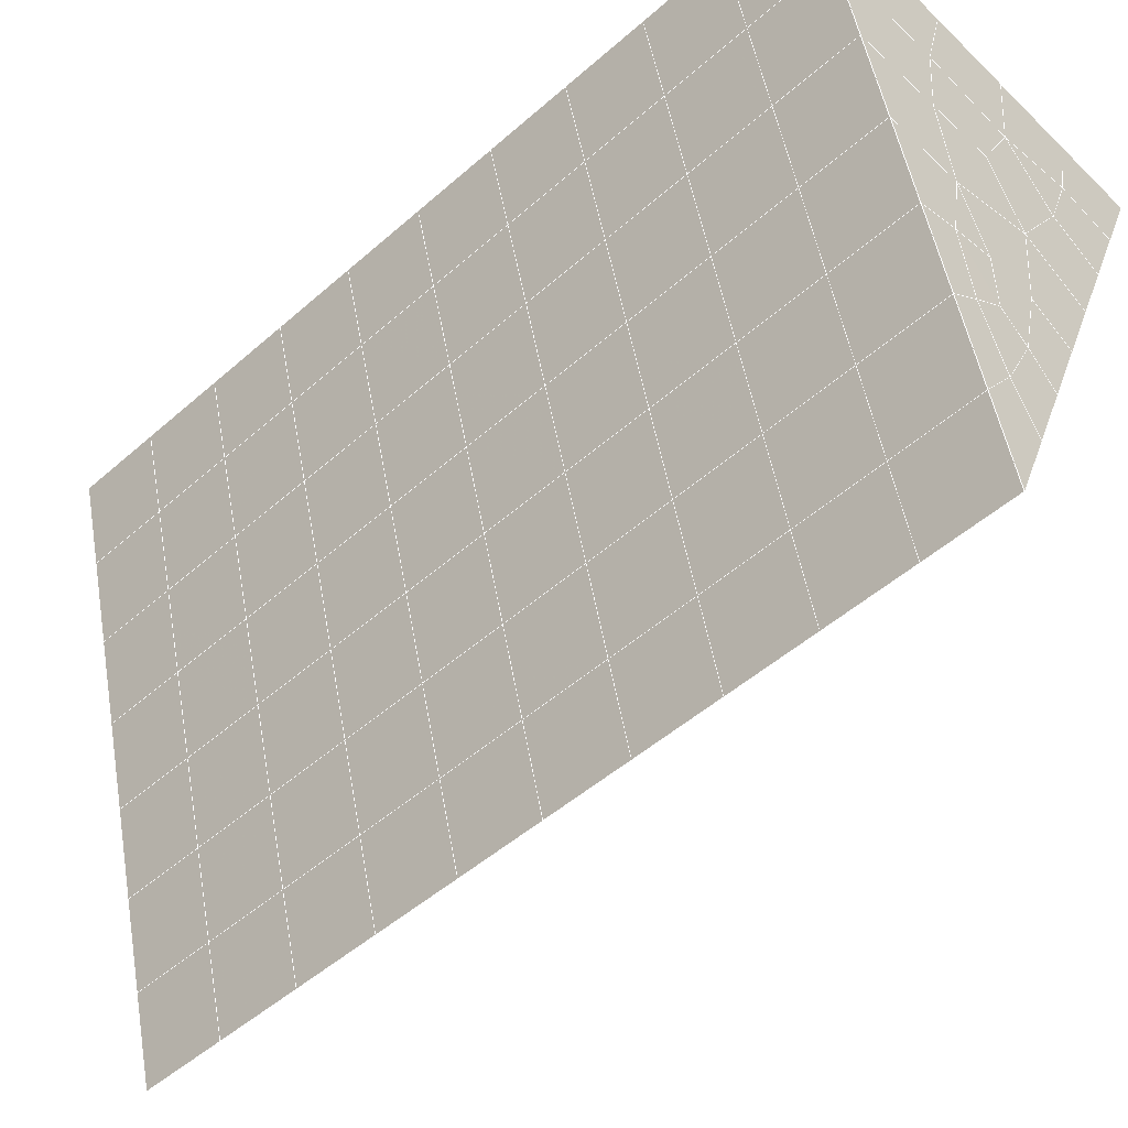
<metadata>
{"format":"obj","ext":"obj","renderer":"f3d","projection":"perspective","resolution":1024,"background":"white","views":[{"elev":-54.7,"azim":-45.8,"up":"+Y"}]}
</metadata>
<code>
v 49 21.95 20.7
v 51 21.95 20.7
v 50.89 20.01 20.57
v 49.04 19.69 20.55
v 49 21.8 22.9
v 51 21.8 22.9
v 49 21.64 25.09
v 51 21.64 25.09
v 49 21.49 27.29
v 51 21.49 27.29
v 49 21.34 29.48
v 51 21.34 29.48
v 49 21.18 31.68
v 51 21.18 31.68
v 49 21.03 33.87
v 51 21.03 33.87
v 49 20.88 36.06
v 51 20.88 36.06
v 49 20.72 38.26
v 51 20.72 38.26
v 49 20.57 40.45
v 51 20.57 40.45
v 49 20.42 42.65
v 51 20.42 42.65
v 48.59 18.25 42.5
v 50.89 18.09 42.49
v 48.54 16.27 42.36
v 50.12 16.35 42.37
v 49.04 14.06 42.2
v 51.13 14.73 42.25
v 49.84 12.39 42.09
v 51.02 12.37 42.09
v 49.96 10.91 41.98
v 50.69 10.4 41.95
v 49.26 10.33 41.94
v 49.99 8.727 41.83
v 48.57 9.727 41.9
v 49.29 7.59 41.75
v 48.57 9.881 39.71
v 49.29 7.744 39.56
v 48.57 10.03 37.51
v 49.29 7.897 37.36
v 48.57 10.19 35.32
v 49.29 8.051 35.17
v 48.57 10.34 33.12
v 49.29 8.204 32.97
v 48.57 10.49 30.93
v 49.29 8.358 30.78
v 48.57 10.65 28.73
v 49.29 8.511 28.58
v 48.57 10.8 26.54
v 49.29 8.664 26.39
v 48.57 10.96 24.34
v 49.29 8.818 24.19
v 48.57 11.11 22.15
v 49.29 8.971 22
v 48.57 11.26 19.96
v 49.29 9.125 19.81
v 50.01 11.63 19.98
v 50 9.746 19.85
v 51.43 11.26 19.96
v 50.71 9.125 19.81
v 51.43 11.11 22.15
v 50.71 8.971 22
v 51.43 10.96 24.34
v 50.71 8.818 24.2
v 51.43 10.8 26.54
v 50.71 8.664 26.39
v 51.43 10.65 28.73
v 50.71 8.511 28.58
v 51.43 10.49 30.93
v 50.71 8.357 30.78
v 51.43 10.34 33.12
v 50.71 8.204 32.97
v 51.43 10.19 35.32
v 50.71 8.051 35.17
v 51.43 10.03 37.51
v 50.71 7.897 37.36
v 51.43 9.881 39.71
v 50.71 7.743 39.56
v 51.43 9.728 41.9
v 50.71 7.59 41.75
v 52.14 11.87 42.05
v 52.14 12.02 39.86
v 52.14 12.17 37.66
v 52.14 12.33 35.47
v 52.14 12.48 33.27
v 52.14 12.63 31.08
v 52.14 12.79 28.88
v 52.14 12.94 26.69
v 52.14 13.09 24.49
v 52.14 13.25 22.3
v 52.14 13.4 20.1
v 50.04 14.26 20.16
v 47.86 13.4 20.1
v 47.86 13.25 22.3
v 47.86 13.09 24.49
v 47.86 12.94 26.69
v 47.86 12.79 28.88
v 47.86 12.63 31.08
v 47.86 12.48 33.27
v 47.86 12.33 35.47
v 47.86 12.17 37.66
v 47.86 12.02 39.86
v 47.86 11.87 42.05
v 48.84 12.17 42.07
v 50 5.453 41.6
v 50 5.606 39.41
v 50 5.759 37.21
v 50 5.913 35.02
v 50 6.066 32.82
v 50 6.22 30.63
v 50 6.373 28.43
v 50 6.527 26.24
v 50 6.68 24.05
v 50 6.833 21.85
v 50 6.987 19.66
v 51.49 16.27 20.31
v 52.86 15.54 20.25
v 52.19 18 20.43
v 53.57 17.68 20.4
v 52.62 19.98 20.56
v 54.29 19.81 20.55
v 53 21.95 20.7
v 55 21.95 20.7
v 53 21.8 22.9
v 55 21.8 22.9
v 53 21.64 25.09
v 55 21.64 25.09
v 53 21.49 27.29
v 55 21.49 27.29
v 53 21.34 29.48
v 55 21.34 29.48
v 53 21.18 31.68
v 55 21.18 31.68
v 53 21.03 33.87
v 55 21.03 33.87
v 53 20.88 36.07
v 55 20.88 36.06
v 53 20.72 38.26
v 55 20.72 38.26
v 53 20.57 40.45
v 55 20.57 40.45
v 53 20.42 42.65
v 55 20.42 42.65
v 52.76 18.46 42.51
v 54.29 18.28 42.5
v 52.24 16.73 42.39
v 53.57 16.14 42.35
v 52.86 14 42.2
v 47.14 14 42.2
v 46.43 16.14 42.35
v 45.71 18.28 42.5
v 47 20.42 42.65
v 47 20.57 40.45
v 47 20.72 38.26
v 47 20.88 36.07
v 47 21.03 33.87
v 47 21.18 31.68
v 47 21.34 29.48
v 47 21.49 27.29
v 47 21.64 25.09
v 47 21.8 22.9
v 47 21.95 20.7
v 47.23 20.02 20.57
v 48.83 16.46 20.32
v 50.46 17.94 20.42
v 47.14 15.54 20.25
v 47.14 15.38 22.45
v 47.14 15.23 24.64
v 47.14 15.08 26.84
v 47.14 14.92 29.03
v 47.14 14.77 31.23
v 47.14 14.62 33.42
v 47.14 14.46 35.62
v 47.14 14.31 37.81
v 47.14 14.16 40.01
v 52.86 15.38 22.45
v 52.86 15.23 24.64
v 52.86 15.08 26.84
v 52.86 14.92 29.03
v 52.86 14.77 31.23
v 52.86 14.62 33.42
v 52.86 14.46 35.62
v 52.86 14.31 37.81
v 52.86 14.16 40.01
v 53.57 16.29 40.16
v 53.57 16.45 37.96
v 53.57 16.6 35.77
v 53.57 16.75 33.57
v 53.57 16.91 31.38
v 53.57 17.06 29.18
v 53.57 17.21 26.99
v 53.57 17.37 24.79
v 53.57 17.52 22.6
v 54.29 18.43 40.3
v 54.29 18.59 38.11
v 54.29 18.74 35.92
v 54.29 18.89 33.72
v 54.29 19.05 31.53
v 54.29 19.2 29.33
v 54.29 19.35 27.14
v 54.29 19.51 24.94
v 54.29 19.66 22.75
v 47.79 18.33 20.45
v 46.43 17.68 20.4
v 46.43 17.52 22.6
v 46.43 17.37 24.79
v 46.43 17.21 26.99
v 46.43 17.06 29.18
v 46.43 16.91 31.38
v 46.43 16.75 33.57
v 46.43 16.6 35.77
v 46.43 16.45 37.96
v 46.43 16.29 40.16
v 45.71 19.81 20.55
v 45.71 19.66 22.75
v 45.71 19.51 24.94
v 45.71 19.35 27.14
v 45.71 19.2 29.33
v 45.71 19.05 31.53
v 45.71 18.89 33.72
v 45.71 18.74 35.92
v 45.71 18.59 38.11
v 45.71 18.43 40.3
v 45 21.95 20.7
v 45 21.8 22.9
v 45 21.64 25.09
v 45 21.49 27.29
v 45 21.34 29.48
v 45 21.18 31.68
v 45 21.03 33.87
v 45 20.88 36.07
v 45 20.72 38.26
v 45 20.57 40.45
v 45 20.42 42.65
v 49.96 10.91 41.98
v 49.84 12.39 42.09
v 49.04 14.06 42.2
v 47.14 14 42.2
v 47.14 14.16 40.01
v 47.86 12.02 39.86
v 48.57 9.881 39.71
v 49.29 7.744 39.56
v 49.29 7.59 41.75
v 50 5.453 41.6
v 50.71 7.59 41.75
v 50.71 7.743 39.56
v 51.43 9.881 39.71
v 51.43 9.728 41.9
v 52.14 11.87 42.05
v 51.02 12.37 42.09
v 51.13 14.73 42.25
v 48.84 12.17 42.07
v 47.86 11.87 42.05
v 48.57 9.727 41.9
v 49.99 8.727 41.83
v 50.69 10.4 41.95
v 49.26 10.33 41.94
v 48.57 10.03 37.51
v 47.86 12.17 37.66
v 47.14 14.31 37.81
v 46.43 16.45 37.96
v 46.43 16.29 40.16
v 46.43 16.14 42.35
v 48.54 16.27 42.36
v 52.24 16.73 42.39
v 50.89 18.09 42.49
v 50.12 16.35 42.36
v 52.86 14 42.2
v 52.14 12.02 39.86
v 51.43 10.03 37.51
v 50.71 7.897 37.36
v 50 5.606 39.41
v 45.71 18.28 42.5
v 45.71 18.43 40.3
v 45.71 18.59 38.11
v 45.71 18.74 35.92
v 46.43 16.6 35.77
v 47.14 14.46 35.62
v 47.86 12.33 35.47
v 52.76 18.46 42.51
v 53.57 16.14 42.35
v 53.57 16.29 40.15
v 52.86 14.16 40.01
v 52.86 14.31 37.81
v 52.14 12.17 37.66
v 52.14 12.33 35.47
v 51.43 10.19 35.32
v 51.43 10.34 33.12
v 50.71 8.204 32.97
v 50.71 8.051 35.17
v 50 5.913 35.02
v 50 5.759 37.21
v 49.29 7.897 37.36
v 54.29 18.28 42.5
v 53 20.42 42.65
v 51 20.42 42.65
v 48.59 18.25 42.5
v 55 20.42 42.65
v 55 20.57 40.45
v 55 20.72 38.26
v 55 20.88 36.06
v 54.29 18.74 35.91
v 54.29 18.89 33.72
v 53.57 16.75 33.57
v 53.57 16.91 31.38
v 52.86 14.77 31.23
v 52.86 14.92 29.03
v 52.14 12.79 28.88
v 52.14 12.94 26.69
v 51.43 10.8 26.54
v 51.43 10.96 24.34
v 50.71 8.818 24.19
v 50.71 8.664 26.39
v 50 6.527 26.24
v 50 6.373 28.43
v 49.29 8.511 28.58
v 49.29 8.358 30.78
v 48.57 10.49 30.93
v 48.57 10.34 33.12
v 47.86 12.48 33.27
v 48.57 10.19 35.32
v 49.29 8.204 32.97
v 50 6.22 30.63
v 50.71 8.511 28.58
v 51.43 10.65 28.73
v 52.14 12.63 31.08
v 52.86 14.62 33.42
v 53.57 16.6 35.77
v 54.29 18.59 38.11
v 53 20.72 38.26
v 53 20.57 40.45
v 54.29 18.43 40.3
v 53.57 16.45 37.96
v 52.86 14.46 35.62
v 52.14 12.48 33.27
v 51.43 10.49 30.93
v 50.71 8.357 30.78
v 50 6.066 32.82
v 49.29 8.051 35.17
v 51 20.57 40.45
v 49 20.42 42.65
v 45 20.42 42.65
v 45 20.57 40.45
v 45 20.72 38.26
v 45 20.88 36.06
v 45.71 18.89 33.72
v 46.43 16.75 33.57
v 47.14 14.62 33.42
v 47 20.57 40.45
v 49 20.57 40.45
v 51 20.72 38.26
v 53 20.88 36.06
v 55 21.03 33.87
v 54.29 19.05 31.53
v 53.57 17.06 29.18
v 52.86 15.08 26.84
v 52.14 13.09 24.49
v 51.43 11.11 22.15
v 50.71 8.971 22
v 50 6.68 24.05
v 49.29 8.664 26.39
v 48.57 10.65 28.73
v 47.86 12.63 31.08
v 47.14 14.77 31.23
v 47.86 12.79 28.88
v 48.57 10.8 26.54
v 49.29 8.818 24.19
v 50 6.833 21.85
v 50.71 9.125 19.81
v 51.43 11.26 19.95
v 52.14 13.25 22.3
v 52.86 15.23 24.64
v 53.57 17.21 26.99
v 54.29 19.2 29.33
v 55 21.18 31.68
v 53 21.03 33.87
v 51 20.88 36.06
v 49 20.72 38.26
v 47 20.42 42.65
v 50 6.987 19.66
v 49.29 9.125 19.81
v 49.29 8.971 22
v 48.57 11.11 22.15
v 48.57 10.96 24.34
v 47.86 13.09 24.49
v 47.86 12.94 26.69
v 47.14 15.08 26.84
v 47.14 14.92 29.03
v 46.43 17.06 29.18
v 46.43 16.91 31.38
v 50 9.746 19.85
v 50.01 11.63 19.98
v 52.14 13.4 20.1
v 52.86 15.38 22.45
v 53.57 17.37 24.79
v 54.29 19.35 27.14
v 55 21.34 29.48
v 53 21.18 31.68
v 51 21.03 33.87
v 49 20.88 36.06
v 47 20.72 38.26
v 47 20.88 36.06
v 45 21.03 33.87
v 45.71 19.05 31.53
v 48.57 11.26 19.96
v 47.86 13.25 22.3
v 47.14 15.23 24.64
v 46.43 17.21 26.99
v 45.71 19.2 29.33
v 45 21.18 31.68
v 47 21.03 33.87
v 49 21.03 33.87
v 47 21.18 31.68
v 45 21.34 29.48
v 45.71 19.35 27.14
v 46.43 17.37 24.79
v 47.14 15.38 22.45
v 47.86 13.4 20.1
v 50.04 14.26 20.16
v 52.86 15.54 20.25
v 53.57 17.52 22.6
v 54.29 19.51 24.94
v 55 21.49 27.29
v 53 21.34 29.48
v 51 21.18 31.68
v 49 21.18 31.68
v 47 21.34 29.48
v 45 21.49 27.29
v 45.71 19.51 24.94
v 46.43 17.52 22.6
v 47.14 15.54 20.25
v 51.49 16.27 20.31
v 53.57 17.68 20.4
v 54.29 19.66 22.75
v 55 21.64 25.09
v 53 21.49 27.29
v 51 21.34 29.48
v 49 21.34 29.48
v 47 21.49 27.29
v 45 21.64 25.09
v 45.71 19.66 22.75
v 46.43 17.68 20.4
v 48.83 16.46 20.32
v 55 21.95 20.7
v 53 21.95 20.7
v 52.62 19.98 20.56
v 50.89 20.01 20.57
v 50.46 17.94 20.42
v 52.19 18 20.43
v 54.29 19.81 20.55
v 55 21.8 22.9
v 53 21.8 22.9
v 53 21.64 25.09
v 51 21.64 25.09
v 49 21.64 25.09
v 47 21.64 25.09
v 45 21.8 22.9
v 45.71 19.81 20.55
v 47.79 18.33 20.45
v 51 21.49 27.29
v 49 21.49 27.29
v 51 21.8 22.9
v 51 21.95 20.7
v 49 21.8 22.9
v 47 21.8 22.9
v 45 21.95 20.7
v 47.23 20.02 20.57
v 49.04 19.69 20.54
v 49 21.95 20.7
v 47 21.95 20.7
f 1 2 3
f 1 3 4
f 5 6 2
f 5 2 1
f 7 8 6
f 7 6 5
f 9 10 8
f 9 8 7
f 11 12 10
f 11 10 9
f 13 14 12
f 13 12 11
f 15 16 14
f 15 14 13
f 17 18 16
f 17 16 15
f 19 20 18
f 19 18 17
f 21 22 20
f 21 20 19
f 23 24 22
f 23 22 21
f 25 26 24
f 25 24 23
f 27 28 26
f 27 26 25
f 29 30 28
f 29 28 27
f 31 32 30
f 31 30 29
f 33 34 32
f 33 32 31
f 35 36 34
f 35 34 33
f 37 38 36
f 37 36 35
f 39 40 38
f 39 38 37
f 41 42 40
f 41 40 39
f 43 44 42
f 43 42 41
f 45 46 44
f 45 44 43
f 47 48 46
f 47 46 45
f 49 50 48
f 49 48 47
f 51 52 50
f 51 50 49
f 53 54 52
f 53 52 51
f 55 56 54
f 55 54 53
f 57 58 56
f 57 56 55
f 59 60 58
f 59 58 57
f 61 62 60
f 61 60 59
f 63 64 62
f 63 62 61
f 65 66 64
f 65 64 63
f 67 68 66
f 67 66 65
f 69 70 68
f 69 68 67
f 71 72 70
f 71 70 69
f 73 74 72
f 73 72 71
f 75 76 74
f 75 74 73
f 77 78 76
f 77 76 75
f 79 80 78
f 79 78 77
f 81 82 80
f 81 80 79
f 34 36 82
f 34 82 81
f 81 83 32
f 81 32 34
f 79 84 83
f 79 83 81
f 77 85 84
f 77 84 79
f 75 86 85
f 75 85 77
f 73 87 86
f 73 86 75
f 71 88 87
f 71 87 73
f 69 89 88
f 69 88 71
f 67 90 89
f 67 89 69
f 65 91 90
f 65 90 67
f 63 92 91
f 63 91 65
f 61 93 92
f 61 92 63
f 59 94 93
f 59 93 61
f 57 95 94
f 57 94 59
f 55 96 95
f 55 95 57
f 53 97 96
f 53 96 55
f 51 98 97
f 51 97 53
f 49 99 98
f 49 98 51
f 47 100 99
f 47 99 49
f 45 101 100
f 45 100 47
f 43 102 101
f 43 101 45
f 41 103 102
f 41 102 43
f 39 104 103
f 39 103 41
f 37 105 104
f 37 104 39
f 35 106 105
f 35 105 37
f 33 31 106
f 33 106 35
f 107 82 36
f 107 36 38
f 108 80 82
f 108 82 107
f 109 78 80
f 109 80 108
f 110 76 78
f 110 78 109
f 111 74 76
f 111 76 110
f 112 72 74
f 112 74 111
f 113 70 72
f 113 72 112
f 114 68 70
f 114 70 113
f 115 66 68
f 115 68 114
f 116 64 66
f 116 66 115
f 117 62 64
f 117 64 116
f 58 60 62
f 58 62 117
f 116 56 58
f 116 58 117
f 115 54 56
f 115 56 116
f 114 52 54
f 114 54 115
f 113 50 52
f 113 52 114
f 112 48 50
f 112 50 113
f 111 46 48
f 111 48 112
f 110 44 46
f 110 46 111
f 109 42 44
f 109 44 110
f 108 40 42
f 108 42 109
f 107 38 40
f 107 40 108
f 118 119 93
f 118 93 94
f 120 121 119
f 120 119 118
f 122 123 121
f 122 121 120
f 124 125 123
f 124 123 122
f 126 127 125
f 126 125 124
f 128 129 127
f 128 127 126
f 130 131 129
f 130 129 128
f 132 133 131
f 132 131 130
f 134 135 133
f 134 133 132
f 136 137 135
f 136 135 134
f 138 139 137
f 138 137 136
f 140 141 139
f 140 139 138
f 142 143 141
f 142 141 140
f 144 145 143
f 144 143 142
f 146 147 145
f 146 145 144
f 148 149 147
f 148 147 146
f 30 150 149
f 30 149 148
f 32 83 150
f 32 150 30
f 29 151 105
f 29 105 106
f 27 152 151
f 27 151 29
f 25 153 152
f 25 152 27
f 23 154 153
f 23 153 25
f 21 155 154
f 21 154 23
f 19 156 155
f 19 155 21
f 17 157 156
f 17 156 19
f 15 158 157
f 15 157 17
f 13 159 158
f 13 158 15
f 11 160 159
f 11 159 13
f 9 161 160
f 9 160 11
f 7 162 161
f 7 161 9
f 5 163 162
f 5 162 7
f 1 164 163
f 1 163 5
f 4 165 164
f 4 164 1
f 94 166 167
f 94 167 118
f 95 168 166
f 95 166 94
f 96 169 168
f 96 168 95
f 97 170 169
f 97 169 96
f 98 171 170
f 98 170 97
f 99 172 171
f 99 171 98
f 100 173 172
f 100 172 99
f 101 174 173
f 101 173 100
f 102 175 174
f 102 174 101
f 103 176 175
f 103 175 102
f 104 177 176
f 104 176 103
f 105 151 177
f 105 177 104
f 178 92 93
f 178 93 119
f 179 91 92
f 179 92 178
f 180 90 91
f 180 91 179
f 181 89 90
f 181 90 180
f 182 88 89
f 182 89 181
f 183 87 88
f 183 88 182
f 184 86 87
f 184 87 183
f 185 85 86
f 185 86 184
f 186 84 85
f 186 85 185
f 150 83 84
f 150 84 186
f 186 187 149
f 186 149 150
f 185 188 187
f 185 187 186
f 184 189 188
f 184 188 185
f 183 190 189
f 183 189 184
f 182 191 190
f 182 190 183
f 181 192 191
f 181 191 182
f 180 193 192
f 180 192 181
f 179 194 193
f 179 193 180
f 178 195 194
f 178 194 179
f 119 121 195
f 119 195 178
f 187 196 147
f 187 147 149
f 188 197 196
f 188 196 187
f 189 198 197
f 189 197 188
f 190 199 198
f 190 198 189
f 191 200 199
f 191 199 190
f 192 201 200
f 192 200 191
f 193 202 201
f 193 201 192
f 194 203 202
f 194 202 193
f 195 204 203
f 195 203 194
f 121 123 204
f 121 204 195
f 196 143 145
f 196 145 147
f 197 141 143
f 197 143 196
f 198 139 141
f 198 141 197
f 199 137 139
f 199 139 198
f 200 135 137
f 200 137 199
f 201 133 135
f 201 135 200
f 202 131 133
f 202 133 201
f 203 129 131
f 203 131 202
f 204 127 129
f 204 129 203
f 123 125 127
f 123 127 204
f 166 205 4
f 166 4 167
f 168 206 205
f 168 205 166
f 169 207 206
f 169 206 168
f 170 208 207
f 170 207 169
f 171 209 208
f 171 208 170
f 172 210 209
f 172 209 171
f 173 211 210
f 173 210 172
f 174 212 211
f 174 211 173
f 175 213 212
f 175 212 174
f 176 214 213
f 176 213 175
f 177 215 214
f 177 214 176
f 151 152 215
f 151 215 177
f 144 24 26
f 144 26 146
f 142 22 24
f 142 24 144
f 140 20 22
f 140 22 142
f 138 18 20
f 138 20 140
f 136 16 18
f 136 18 138
f 134 14 16
f 134 16 136
f 132 12 14
f 132 14 134
f 130 10 12
f 130 12 132
f 128 8 10
f 128 10 130
f 126 6 8
f 126 8 128
f 124 2 6
f 124 6 126
f 122 3 2
f 122 2 124
f 120 167 3
f 120 3 122
f 206 216 165
f 206 165 205
f 207 217 216
f 207 216 206
f 208 218 217
f 208 217 207
f 209 219 218
f 209 218 208
f 210 220 219
f 210 219 209
f 211 221 220
f 211 220 210
f 212 222 221
f 212 221 211
f 213 223 222
f 213 222 212
f 214 224 223
f 214 223 213
f 215 225 224
f 215 224 214
f 152 153 225
f 152 225 215
f 216 226 164
f 216 164 165
f 217 227 226
f 217 226 216
f 218 228 227
f 218 227 217
f 219 229 228
f 219 228 218
f 220 230 229
f 220 229 219
f 221 231 230
f 221 230 220
f 222 232 231
f 222 231 221
f 223 233 232
f 223 232 222
f 224 234 233
f 224 233 223
f 225 235 234
f 225 234 224
f 153 236 235
f 153 235 225
f 227 163 164
f 227 164 226
f 228 162 163
f 228 163 227
f 229 161 162
f 229 162 228
f 230 160 161
f 230 161 229
f 231 159 160
f 231 160 230
f 232 158 159
f 232 159 231
f 233 157 158
f 233 158 232
f 234 156 157
f 234 157 233
f 235 155 156
f 235 156 234
f 236 154 155
f 236 155 235
f 28 30 148
f 28 148 26
f 167 4 3
f 4 205 165
f 120 118 167
f 154 236 153
f 148 146 26
f 31 29 106
l 237 238
l 238 239
l 239 240
l 240 241
l 241 242
l 242 243
l 243 244
l 244 245
l 245 246
l 246 247
l 247 248
l 248 249
l 249 250
l 250 251
l 251 252
l 252 253
l 253 239
l 239 254
l 254 255
l 255 256
l 256 245
l 245 257
l 257 247
l 247 250
l 250 258
l 258 252
l 252 238
l 238 254
l 254 259
l 259 237
l 237 258
l 258 257
l 257 259
l 259 256
l 256 243
l 243 260
l 260 261
l 261 262
l 262 263
l 263 264
l 264 265
l 265 266
l 266 239
l 253 267
l 267 268
l 268 269
l 269 253
l 253 270
l 270 251
l 251 271
l 271 249
l 249 272
l 272 273
l 273 248
l 248 274
l 274 246
l 240 265
l 265 275
l 275 276
l 276 277
l 277 278
l 278 279
l 279 280
l 280 281
l 281 261
l 261 242
l 242 255
l 255 240
l 268 282
l 282 267
l 267 283
l 283 284
l 284 285
l 285 286
l 286 287
l 287 288
l 288 289
l 289 290
l 290 291
l 291 292
l 292 293
l 293 294
l 294 295
l 295 244
l 244 274
l 274 294
l 294 273
l 273 292
l 292 289
l 289 272
l 272 287
l 287 271
l 271 285
l 285 270
l 270 283
l 283 296
l 296 282
l 282 297
l 297 298
l 298 268
l 268 299
l 299 266
l 266 269
l 300 301
l 301 302
l 302 303
l 303 304
l 304 305
l 305 306
l 306 307
l 307 308
l 308 309
l 309 310
l 310 311
l 311 312
l 312 313
l 313 314
l 314 315
l 315 316
l 316 317
l 317 318
l 318 319
l 319 320
l 320 321
l 321 322
l 322 281
l 281 323
l 323 321
l 321 324
l 324 319
l 319 325
l 325 317
l 317 326
l 326 315
l 315 312
l 312 327
l 327 310
l 310 328
l 328 308
l 308 329
l 329 306
l 306 330
l 330 304
l 304 331
l 331 302
l 302 332
l 332 333
l 333 297
l 297 300
l 300 296
l 296 334
l 334 331
l 331 335
l 335 330
l 330 336
l 336 329
l 329 337
l 337 328
l 328 338
l 338 327
l 327 326
l 326 339
l 339 325
l 325 340
l 340 324
l 324 341
l 341 323
l 323 260
l 260 295
l 295 341
l 341 293
l 293 340
l 340 291
l 291 339
l 339 338
l 338 290
l 290 337
l 337 288
l 288 336
l 336 286
l 286 335
l 335 284
l 284 334
l 334 301
l 301 333
l 333 342
l 342 298
l 298 343
l 343 299
l 299 275
l 275 344
l 344 345
l 345 346
l 346 347
l 347 278
l 278 348
l 348 349
l 349 350
l 350 280
l 280 262
l 262 241
l 241 264
l 264 276
l 276 345
l 345 351
l 351 352
l 352 342
l 342 353
l 353 332
l 332 354
l 354 303
l 303 355
l 355 305
l 305 356
l 356 307
l 307 357
l 357 309
l 309 358
l 358 311
l 311 359
l 359 313
l 313 360
l 360 361
l 361 314
l 314 362
l 362 316
l 316 363
l 363 318
l 318 364
l 364 320
l 320 365
l 365 322
l 322 350
l 350 366
l 366 365
l 365 367
l 367 364
l 364 368
l 368 363
l 363 369
l 369 362
l 362 370
l 370 361
l 361 371
l 371 372
l 372 360
l 360 373
l 373 359
l 359 374
l 374 358
l 358 375
l 375 357
l 357 376
l 376 356
l 356 377
l 377 355
l 355 378
l 378 354
l 354 379
l 379 353
l 353 380
l 380 352
l 352 343
l 343 381
l 381 275
l 382 383
l 383 384
l 384 385
l 385 386
l 386 387
l 387 388
l 388 389
l 389 390
l 390 391
l 391 392
l 392 366
l 366 390
l 390 367
l 367 388
l 388 368
l 368 386
l 386 369
l 369 384
l 384 370
l 370 382
l 382 371
l 371 393
l 393 394
l 394 372
l 372 395
l 395 373
l 373 396
l 396 374
l 374 397
l 397 375
l 375 398
l 398 376
l 376 399
l 399 377
l 377 400
l 400 378
l 378 401
l 401 379
l 379 402
l 402 380
l 380 403
l 403 404
l 404 347
l 347 405
l 405 348
l 348 406
l 406 392
l 392 349
l 349 279
l 279 263
l 263 277
l 277 346
l 346 403
l 403 351
l 351 381
l 381 344
l 393 383
l 383 407
l 407 385
l 385 408
l 408 387
l 387 409
l 409 389
l 389 410
l 410 391
l 391 411
l 411 406
l 406 412
l 412 405
l 405 413
l 413 404
l 404 402
l 402 414
l 414 413
l 413 415
l 415 412
l 412 416
l 416 411
l 411 417
l 417 410
l 410 418
l 418 409
l 409 419
l 419 408
l 408 420
l 420 407
l 407 394
l 394 421
l 421 395
l 395 422
l 422 396
l 396 423
l 423 397
l 397 424
l 424 398
l 398 425
l 425 399
l 399 426
l 426 400
l 400 427
l 427 401
l 401 414
l 414 428
l 428 415
l 415 429
l 429 416
l 416 430
l 430 417
l 417 431
l 431 418
l 418 432
l 432 419
l 419 433
l 433 420
l 420 421
l 421 434
l 434 422
l 422 435
l 435 423
l 423 436
l 436 424
l 424 437
l 437 425
l 425 438
l 438 426
l 426 439
l 439 427
l 427 428
l 428 440
l 440 429
l 429 441
l 441 430
l 430 442
l 442 431
l 431 443
l 443 432
l 432 444
l 444 433
l 433 445
l 445 421
l 446 447
l 447 448
l 448 449
l 449 450
l 450 451
l 451 448
l 448 452
l 452 446
l 446 453
l 453 454
l 454 455
l 455 456
l 456 457
l 457 458
l 458 442
l 442 459
l 459 443
l 443 460
l 460 444
l 444 461
l 461 445
l 445 450
l 450 434
l 434 451
l 451 435
l 435 452
l 452 436
l 436 453
l 453 437
l 437 455
l 455 438
l 438 462
l 462 463
l 463 440
l 440 439
l 439 462
l 462 456
l 456 464
l 464 454
l 454 447
l 447 465
l 465 464
l 464 466
l 466 457
l 457 463
l 463 441
l 441 458
l 458 467
l 467 459
l 459 468
l 468 460
l 460 469
l 469 461
l 461 470
l 470 471
l 471 465
l 465 449
l 449 470
l 470 469
l 469 472
l 472 467
l 467 466
l 466 471
l 471 472
l 472 468
l 470 450

</code>
